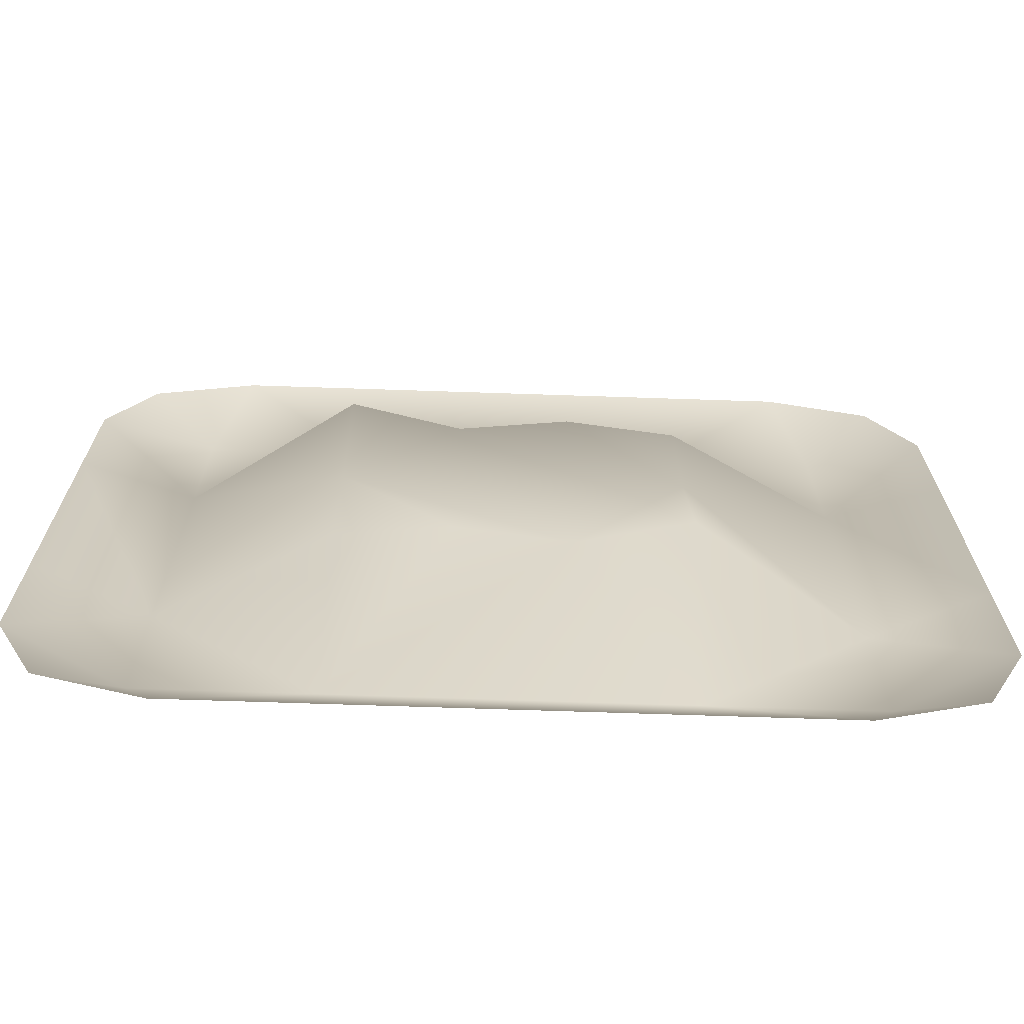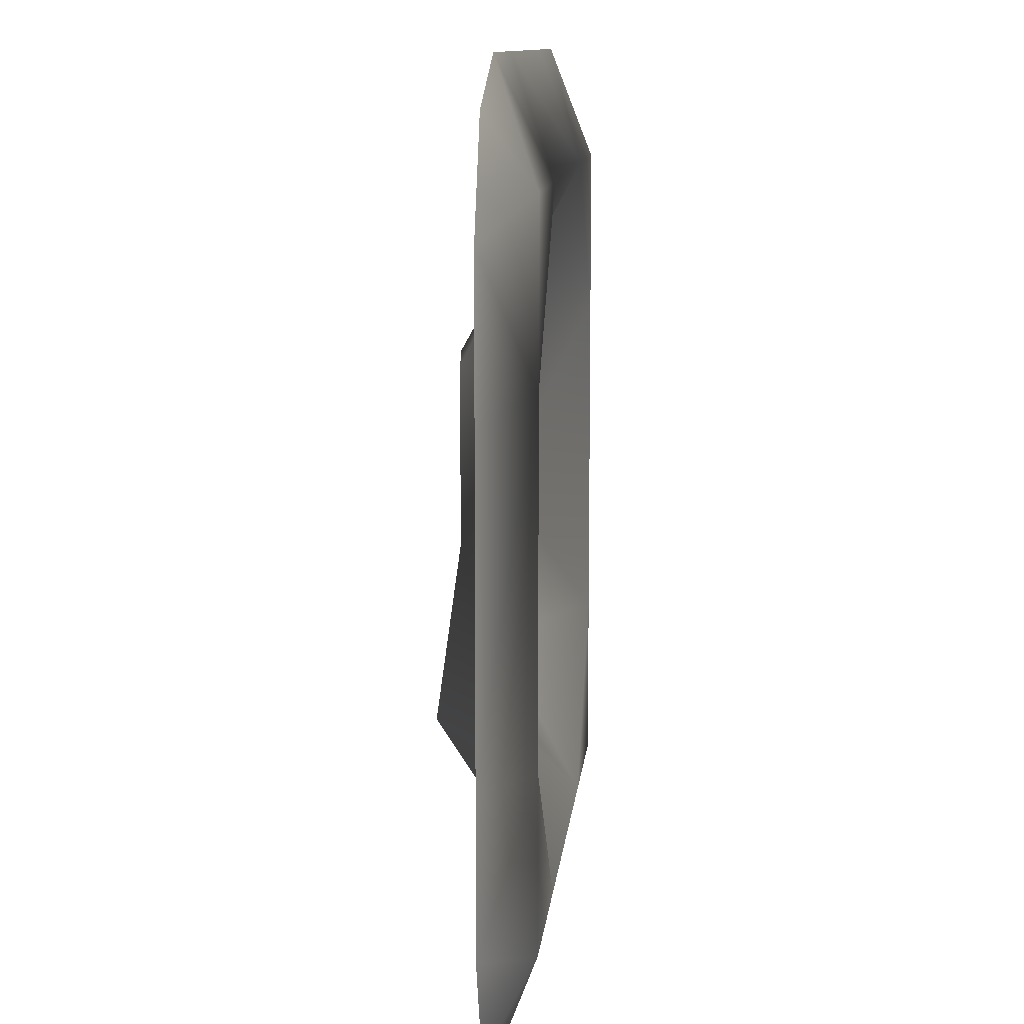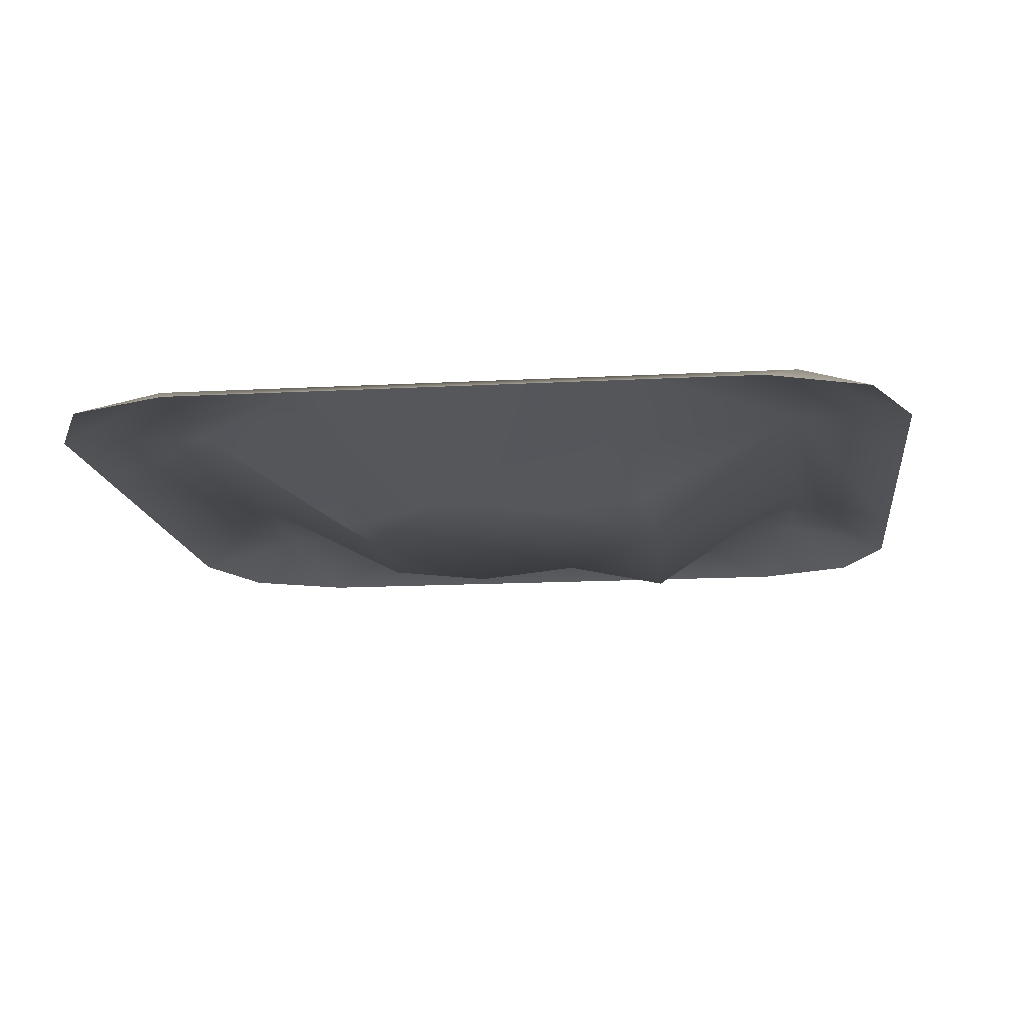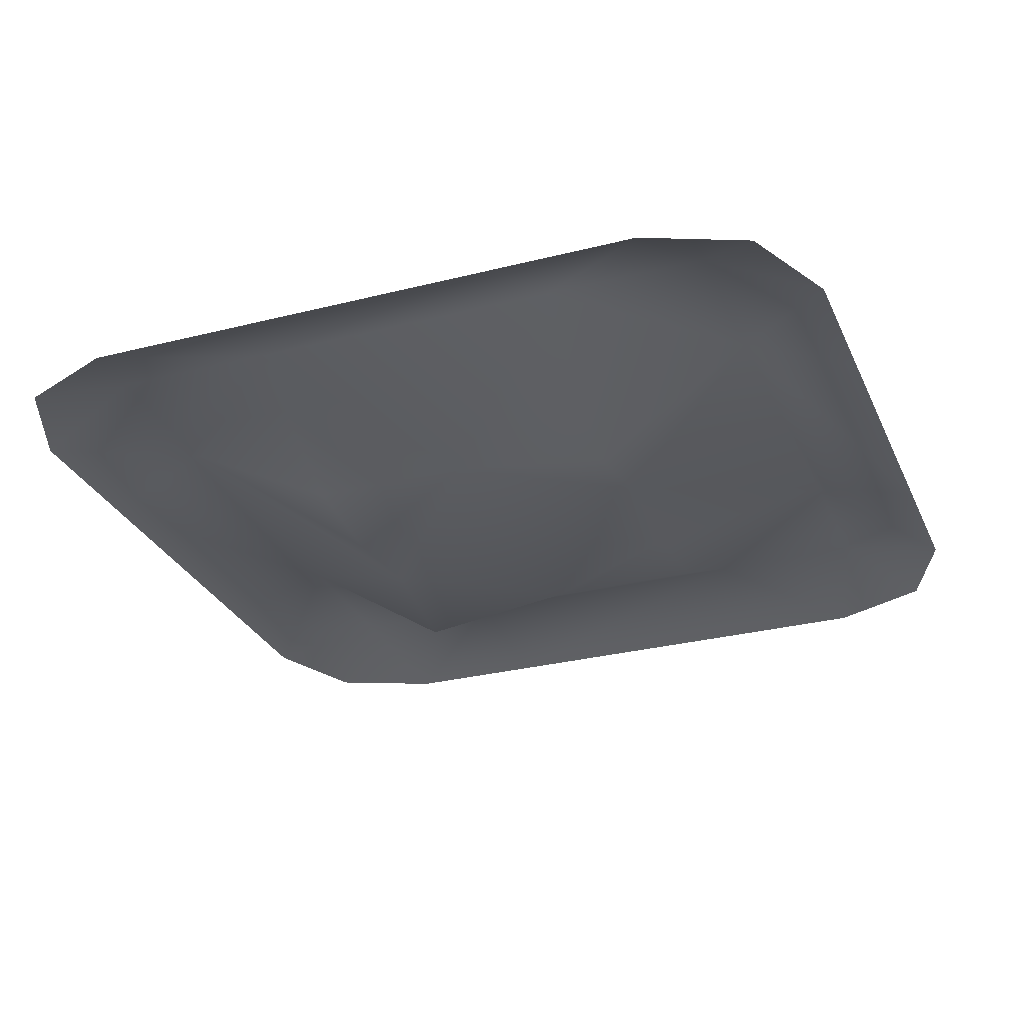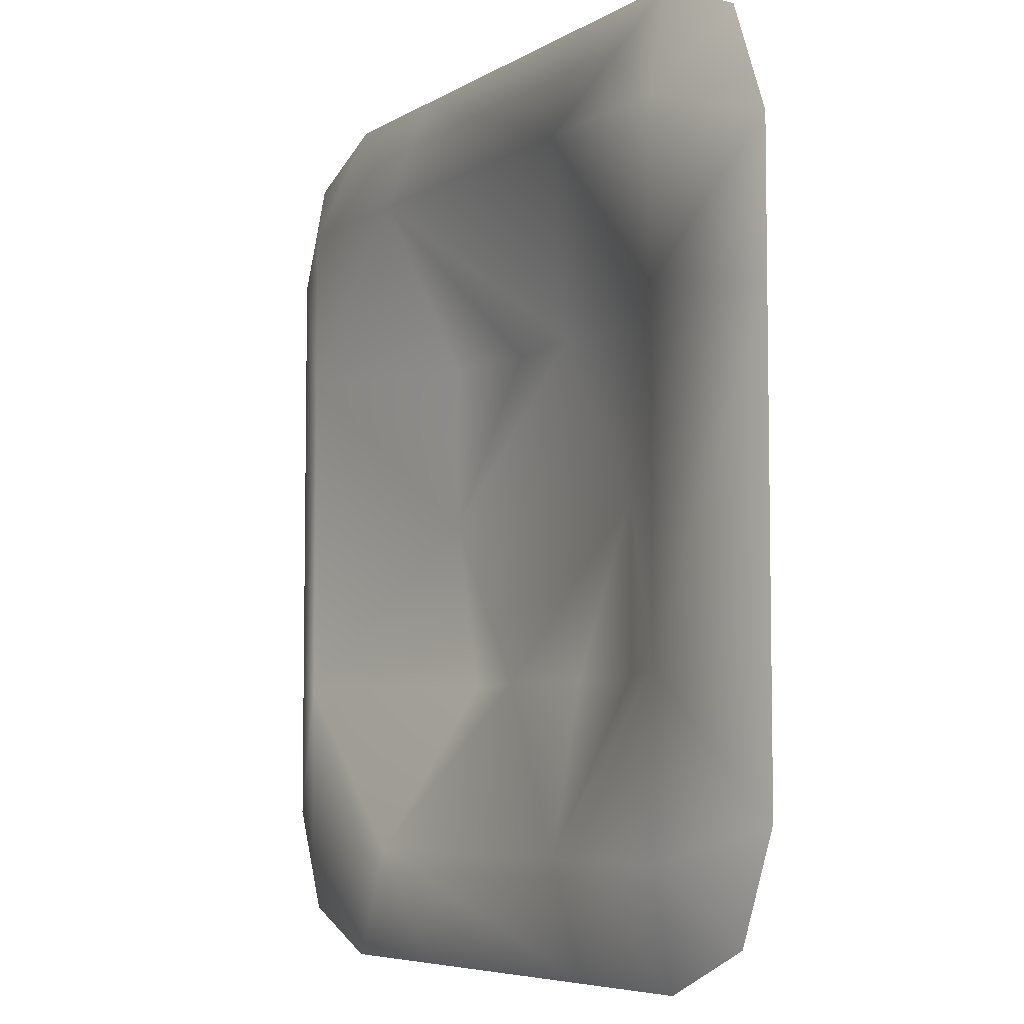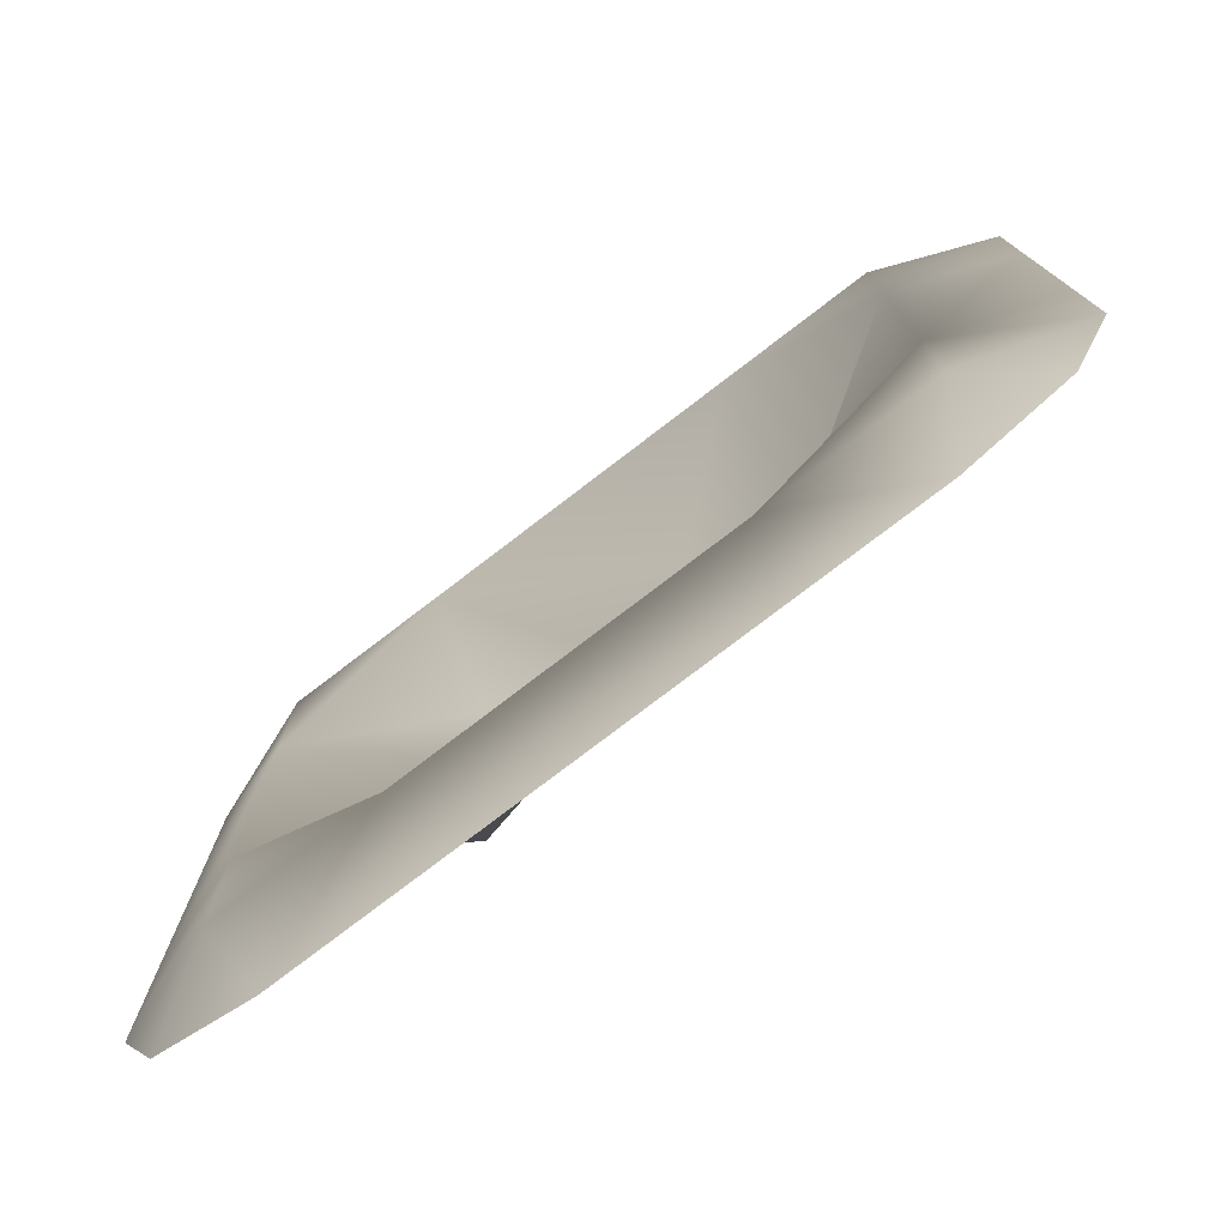
<metadata>
{"format":"obj","ext":"obj","renderer":"f3d","projection":"perspective","resolution":1024,"background":"white","views":[{"elev":-70.5,"azim":-1.9,"up":"+Z"},{"elev":10.8,"azim":95.5,"up":"+Z"},{"elev":-14.4,"azim":-173.2,"up":"+Y"},{"elev":-28.9,"azim":-69.2,"up":"+Y"},{"elev":-6.1,"azim":-120.1,"up":"+Z"},{"elev":-77.6,"azim":-142.6,"up":"+Z"}]}
</metadata>
<code>
v 24.17 -1e-06 -24.17
v 24.17 1e-06 24.17
v -24.17 1e-06 24.17
v -24.17 -1e-06 -24.17
v 26.85 -0 -8.952
v 26.85 0 8.952
v -26.85 0 8.951
v -26.85 -0 -8.952
v 8.952 1e-06 26.85
v -8.952 1e-06 26.85
v 8.952 -1e-06 -26.85
v -8.951 -1e-06 -26.85
v -10 -2.666 -10
v 10 -4.066 -10
v 10 -2.666 10
v -10 -4.066 10
v -17.9 1e-06 26.85
v -17.9 -1e-06 -26.85
v -20 2.5 -10
v -20 2.5 10
v 26.85 1e-06 17.9
v -26.85 1e-06 17.9
v -10 2.5 20
v 10 2.5 20
v -20 2.5 20
v 17.9 1e-06 26.85
v 17.9 -1e-06 -26.85
v 20 2.5 -10
v 20 2.5 10
v 20 2.5 20
v 26.85 -1e-06 -17.9
v -26.85 -1e-06 -17.9
v -10 2.5 -20
v 10 2.5 -20
v -20 2.5 -20
v 20 2.5 -20
v -10 -2.666 -5e-06
v 10 -2.666 -2e-06
v -3.333 -3.366 -10
v 3.333 -2.666 -10
v 3.333 -3.366 10
v -3.333 -2.666 10
f 37 19 20
f 16 37 20
f 37 13 19
f 38 29 28
f 14 38 28
f 38 15 29
f 15 41 24
f 42 16 23
f 13 39 33
f 40 14 34
f 16 42 37
f 41 15 38
f 14 40 38
f 39 13 37
f 40 39 37
f 40 37 38
f 42 41 38
f 42 38 37
f 39 40 33
f 40 34 33
f 41 42 24
f 42 23 24
f 31 1 36
f 1 27 36
f 5 31 28
f 31 36 28
f 36 27 34
f 27 11 34
f 28 36 34
f 28 34 14
f 33 12 18
f 33 18 35
f 13 33 19
f 33 35 19
f 35 18 4
f 35 4 32
f 19 35 32
f 19 32 8
f 34 11 12
f 34 12 33
f 29 15 24
f 29 24 30
f 6 29 21
f 29 30 21
f 30 24 26
f 24 9 26
f 21 30 2
f 30 26 2
f 29 6 5
f 29 5 28
f 23 16 20
f 23 20 25
f 10 23 17
f 23 25 17
f 25 20 22
f 20 7 22
f 17 25 3
f 25 22 3
f 9 24 23
f 9 23 10
f 7 20 19
f 7 19 8

</code>
